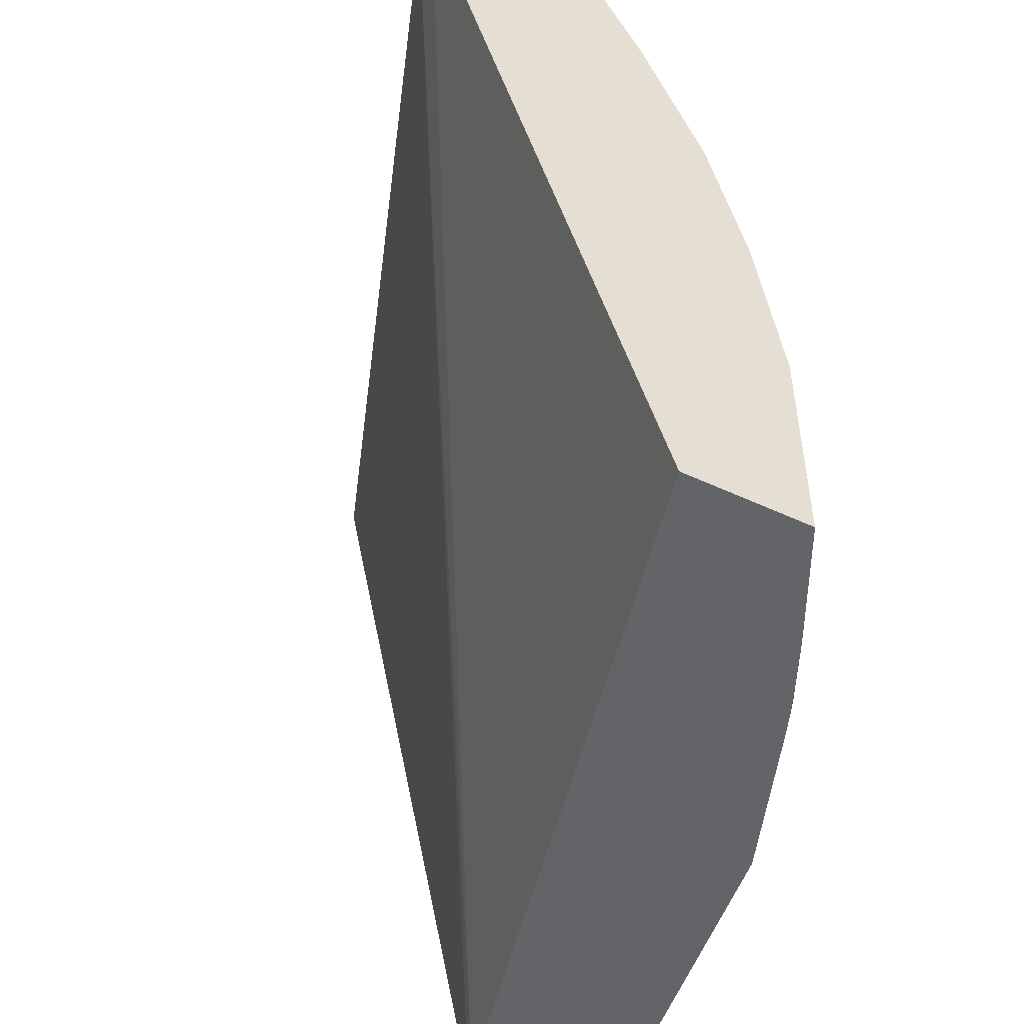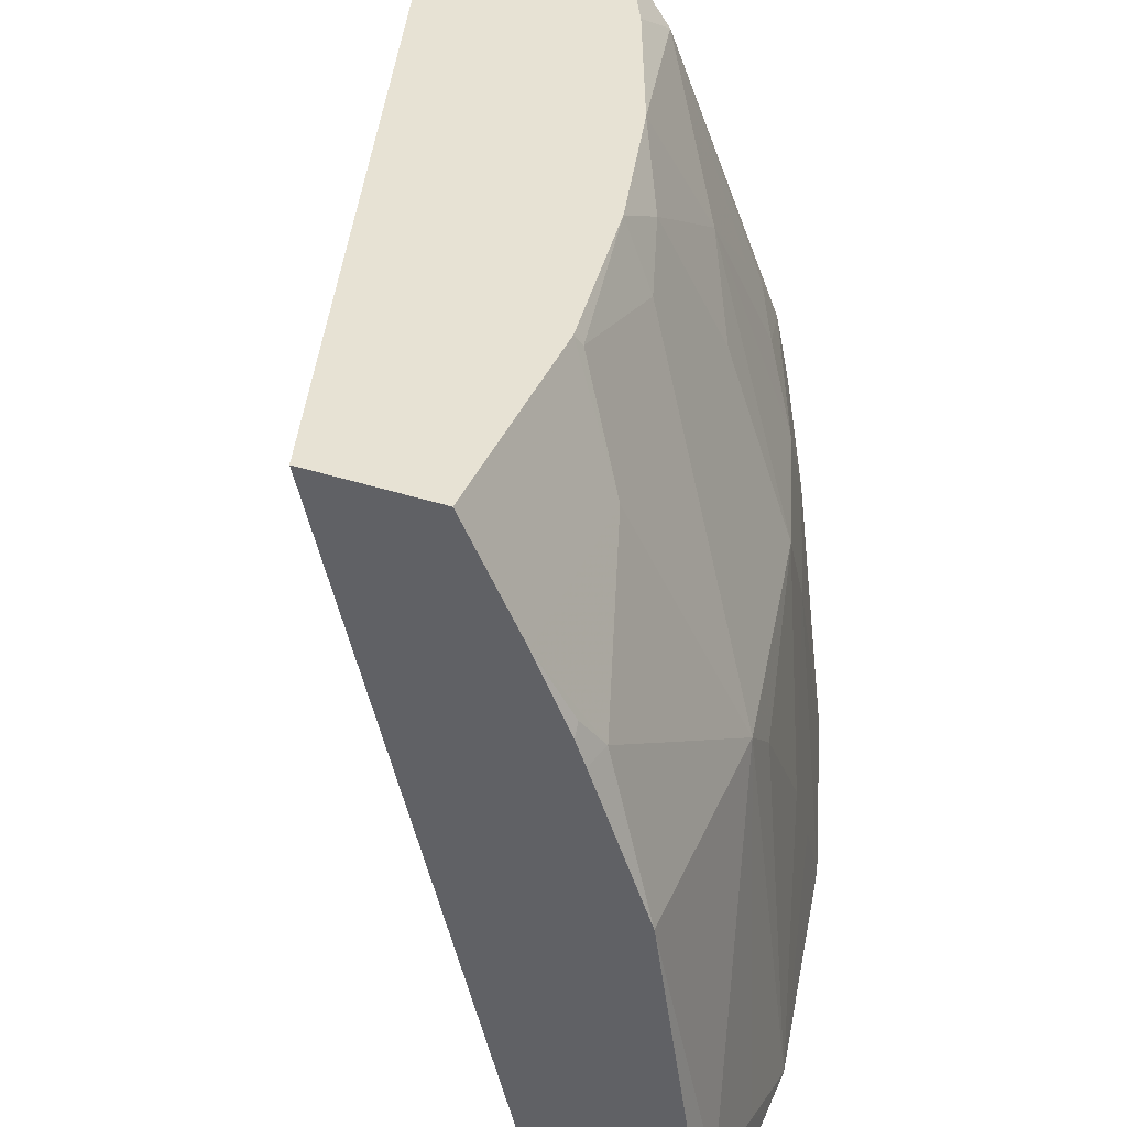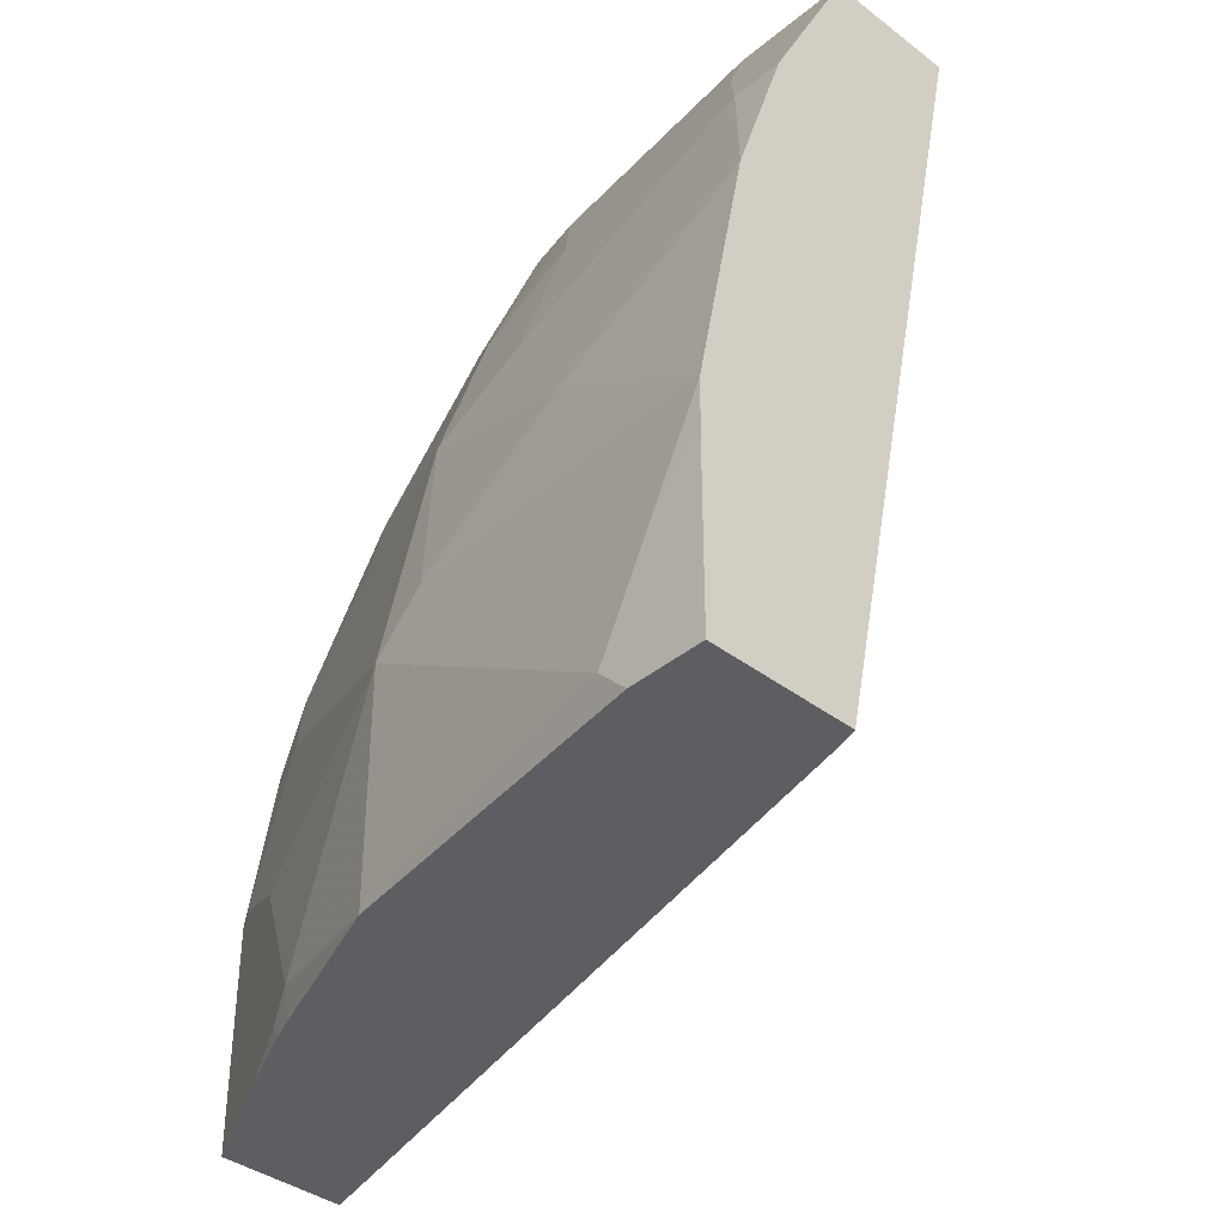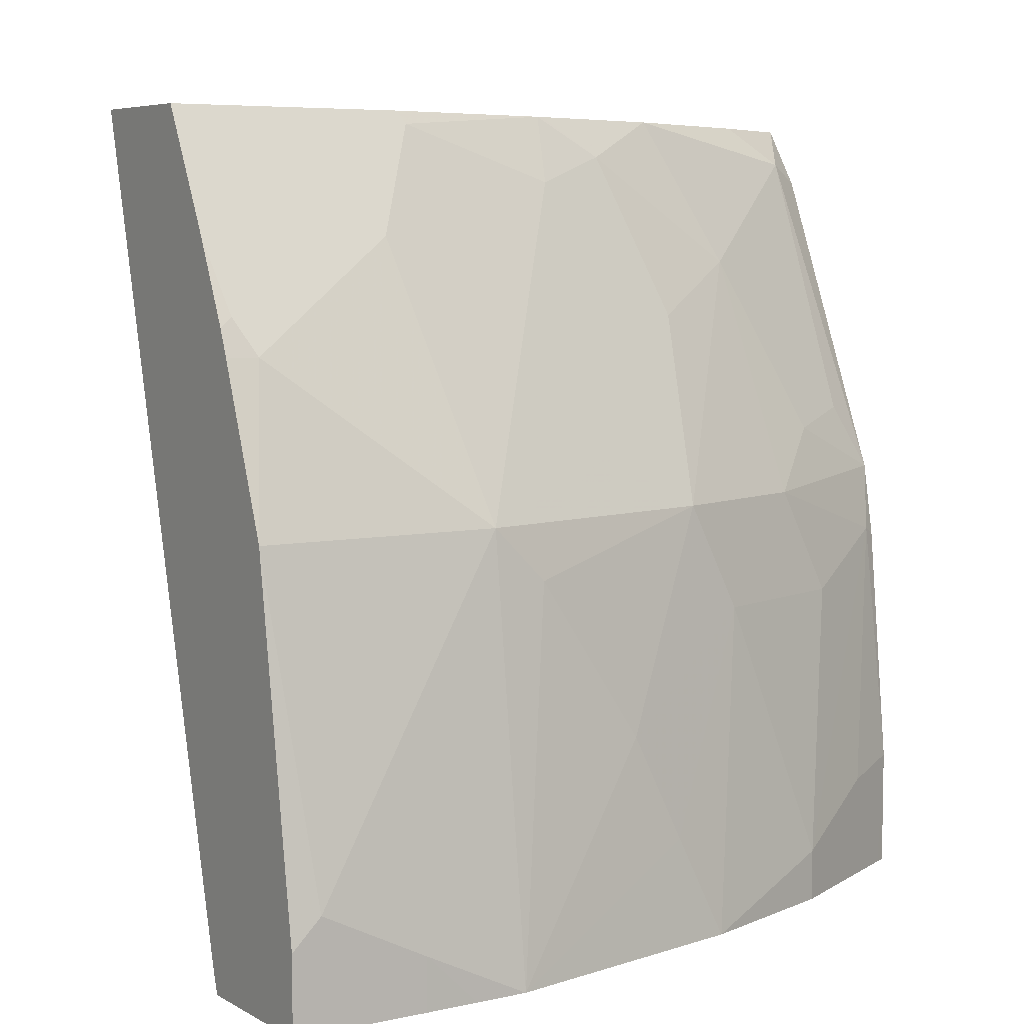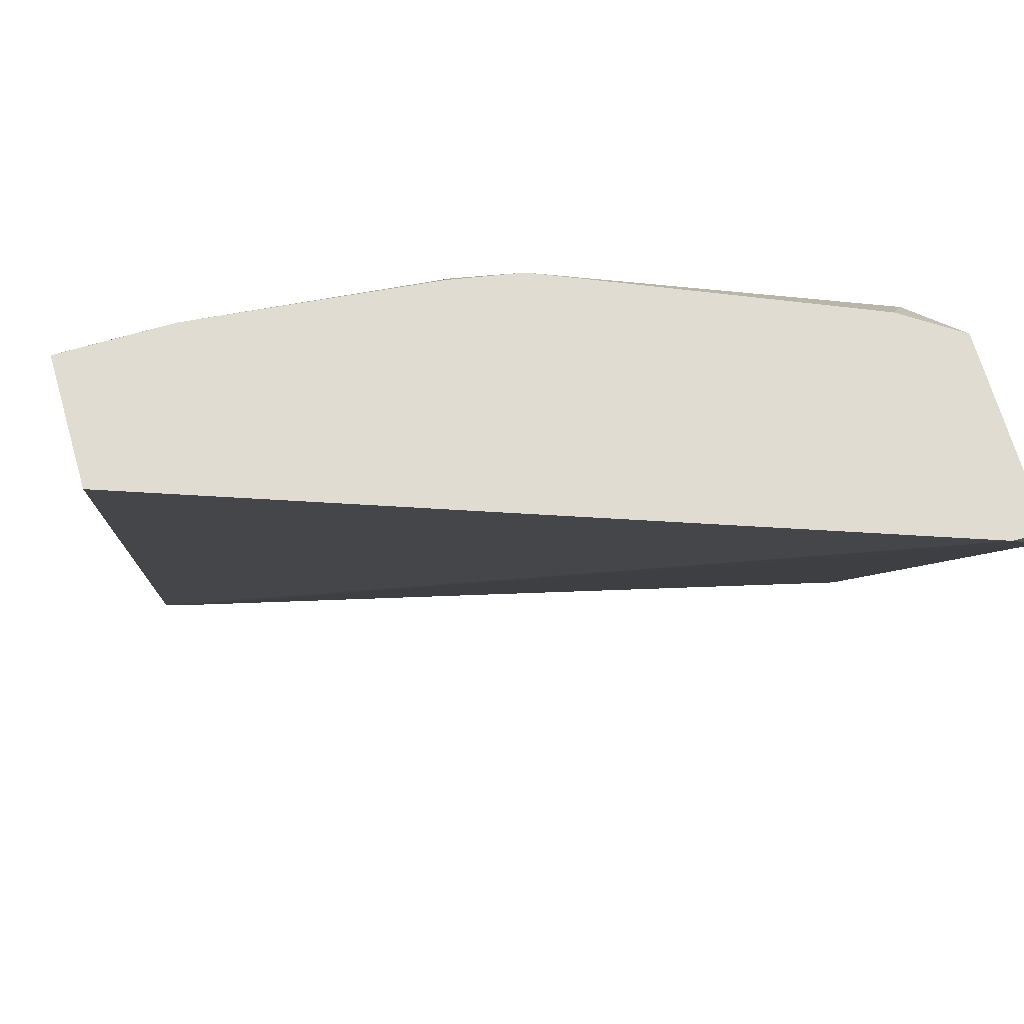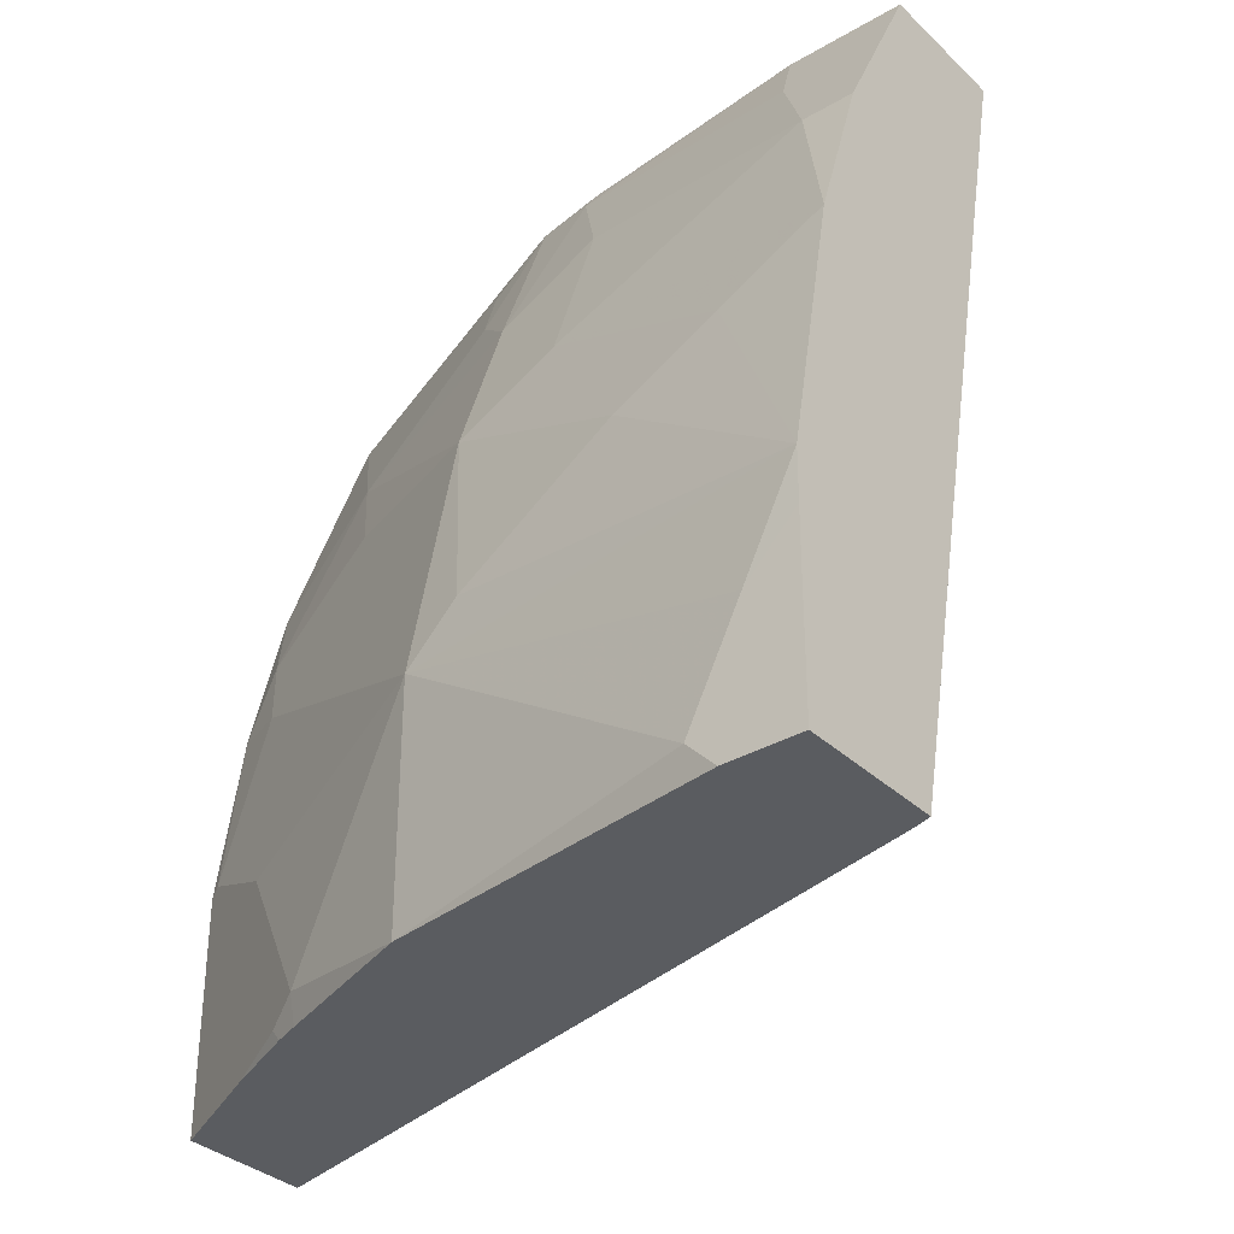
<metadata>
{"format":"obj","ext":"obj","renderer":"f3d","projection":"perspective","resolution":1024,"background":"white","views":[{"elev":-51.1,"azim":-27.0,"up":"+Y"},{"elev":39.8,"azim":22.1,"up":"+Z"},{"elev":-38.4,"azim":136.1,"up":"+Y"},{"elev":6.4,"azim":57.2,"up":"+Z"},{"elev":69.2,"azim":-106.2,"up":"+Y"},{"elev":-34.0,"azim":128.5,"up":"+Y"}]}
</metadata>
<code>
v 0.465 -0.1477 0.2906
v 0.4792 -0.1477 0.2694
v 0.3933 -0.1477 0.2906
v 0.4836 -0.184 0.2906
v 0.4864 -0.1622 0.2765
v 0.5269 -0.1477 0.1574
v 0.3933 -0.1477 0.2789
v 0.3935 -0.1596 0.2906
v 0.508 -0.2435 0.2906
v 0.5245 -0.1812 0.2003
v 0.5245 -0.1622 0.1812
v 0.5245 -0.2194 0.2384
v 0.5341 -0.1526 0.1335
v 0.5316 -0.1477 0.1311
v 0.5372 -0.1876 0.1748
v 0.5531 -0.2098 0.1526
v 0.5436 -0.1812 0.1431
v 0.4925 -0.1477 0.000602
v 0.5573 -0.4491 0.000602
v 0.555 -0.4491 0.007727
v 0.4841 -0.4491 0.2906
v 0.5245 -0.2766 0.2765
v 0.5217 -0.2984 0.2906
v 0.5436 -0.2575 0.2193
v 0.5722 -0.2671 0.1526
v 0.5412 -0.1477 0.04304
v 0.5531 -0.1908 0.1145
v 0.5722 -0.2098 0.01908
v 0.5531 -0.1717 0.03816
v 0.5722 -0.248 0.1145
v 0.5412 -0.1477 0.000602
v 0.6103 -0.4491 0.000602
v 0.5318 -0.4491 0.2906
v 0.5223 -0.3007 0.2906
v 0.5341 -0.3052 0.267
v 0.5627 -0.3147 0.2003
v 0.5722 -0.3052 0.1717
v 0.5913 -0.3624 0.1526
v 0.5913 -0.3433 0.1335
v 0.5913 -0.3052 0.07631
v 0.5433 -0.152 0.000602
v 0.5912 -0.2672 0.000602
v 0.5722 -0.2098 0.000602
v 0.5624 -0.1901 0.000602
v 0.5913 -0.2861 0.03816
v 0.6103 -0.4005 0.000602
v 0.6103 -0.4491 0.02777
v 0.5393 -0.4491 0.2757
v 0.5318 -0.3646 0.2906
v 0.5341 -0.3624 0.2861
v 0.5531 -0.3815 0.248
v 0.5531 -0.3243 0.2289
v 0.5722 -0.3433 0.1907
v 0.61 -0.3627 0.000602
v 0.5722 -0.4387 0.2098
v 0.5913 -0.4491 0.1526
v 0.6103 -0.4387 0.03816
v 0.6103 -0.4005 0.01908
v 0.6102 -0.3816 0.000602
v 0.5531 -0.4491 0.248
v 0.5658 -0.445 0.2225
v 0.5663 -0.4491 0.2191
v 0.5699 -0.4491 0.2098
f 28 42 43
f 28 30 42
f 32 57 47
f 27 30 28
f 28 43 44
f 28 44 29
f 32 58 57
f 30 40 45
f 30 45 42
f 32 46 58
f 26 41 31
f 29 44 41
f 26 29 41
f 19 48 33
f 25 39 40
f 25 38 39
f 25 37 38
f 24 37 25
f 24 36 37
f 22 36 24
f 22 35 36
f 22 34 35
f 22 23 34
f 19 21 20
f 19 33 21
f 19 60 48
f 33 48 49
f 25 40 30
f 34 49 50
f 55 62 63
f 35 50 51
f 19 62 60
f 55 63 56
f 55 61 62
f 55 60 61
f 54 58 59
f 51 60 55
f 51 53 52
f 49 51 50
f 48 51 49
f 48 60 51
f 47 57 56
f 46 59 58
f 42 45 54
f 34 50 35
f 40 54 45
f 38 58 54
f 38 57 58
f 38 56 57
f 38 55 56
f 38 51 55
f 38 53 51
f 38 54 39
f 36 38 37
f 36 53 38
f 36 52 53
f 35 52 36
f 35 51 52
f 60 62 61
f 39 54 40
f 19 63 62
f 6 16 17
f 19 47 56
f 6 15 16
f 6 11 15
f 6 13 14
f 5 12 10
f 5 9 12
f 5 11 6
f 5 10 11
f 4 9 5
f 3 7 8
f 2 5 6
f 1 5 2
f 1 4 5
f 1 9 4
f 1 23 9
f 1 34 23
f 1 49 34
f 1 33 49
f 1 21 33
f 1 8 21
f 1 3 8
f 1 7 3
f 1 18 7
f 1 31 18
f 1 26 31
f 1 14 26
f 1 6 14
f 1 2 6
f 6 17 13
f 7 18 19
f 19 56 63
f 7 20 8
f 19 32 47
f 18 32 19
f 18 46 32
f 18 59 46
f 18 54 59
f 18 42 54
f 18 43 42
f 7 19 20
f 18 41 44
f 18 31 41
f 16 27 17
f 16 30 27
f 16 25 30
f 18 44 43
f 13 28 29
f 13 29 26
f 9 22 12
f 9 23 22
f 10 15 11
f 10 12 15
f 12 22 24
f 8 20 21
f 12 25 16
f 12 16 15
f 13 26 14
f 13 17 27
f 13 27 28
f 12 24 25

</code>
